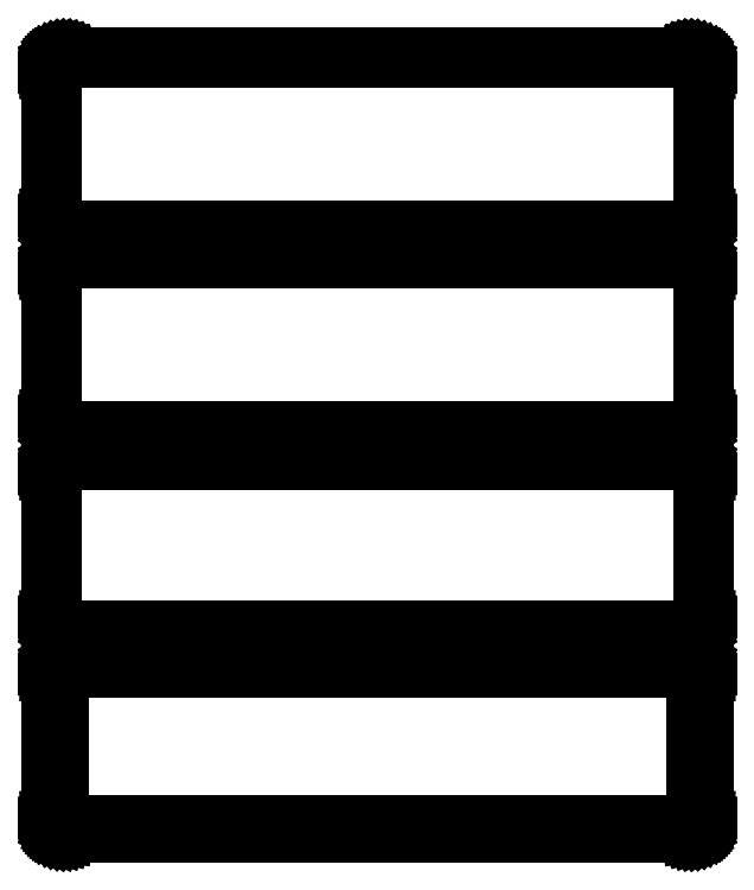
<metadata>
{"format":"dxf","ext":"dxf","renderer":"ezdxf+matplotlib","layout":"modelspace","background":"white","min_lineweight":24,"dpi":150}
</metadata>
<code>
0
SECTION
2
ENTITIES
0
LINE
8
0
10
108.4
20
453.1
11
109
21
453.2
0
LINE
8
0
10
109
20
453.2
11
109.6
21
453.5
0
LINE
8
0
10
109.6
20
453.5
11
110.2
21
453.8
0
LINE
8
0
10
110.2
20
453.8
11
110.7
21
454.1
0
LINE
8
0
10
110.7
20
454.1
11
111.1
21
454.6
0
LINE
8
0
10
111.1
20
454.6
11
111.5
21
455.1
0
LINE
8
0
10
111.5
20
455.1
11
111.9
21
455.6
0
LINE
8
0
10
111.9
20
455.6
11
112.1
21
456.2
0
LINE
8
0
10
112.1
20
456.2
11
112.3
21
456.8
0
LINE
8
0
10
112.3
20
456.8
11
112.5
21
457.4
0
LINE
8
0
10
112.5
20
457.4
11
112.5
21
458
0
LINE
8
0
10
112.5
20
458
11
112.5
21
508
0
LINE
8
0
10
112.5
20
508
11
112.5
21
508.6
0
LINE
8
0
10
112.5
20
508.6
11
112.3
21
509.2
0
LINE
8
0
10
112.3
20
509.2
11
112.1
21
509.8
0
LINE
8
0
10
112.1
20
509.8
11
111.9
21
510.4
0
LINE
8
0
10
111.9
20
510.4
11
111.5
21
510.9
0
LINE
8
0
10
111.5
20
510.9
11
111.1
21
511.4
0
LINE
8
0
10
111.1
20
511.4
11
110.7
21
511.9
0
LINE
8
0
10
110.7
20
511.9
11
110.2
21
512.2
0
LINE
8
0
10
110.2
20
512.2
11
109.6
21
512.5
0
LINE
8
0
10
109.6
20
512.5
11
109
21
512.8
0
LINE
8
0
10
109
20
512.8
11
108.4
21
512.9
0
LINE
8
0
10
108.4
20
512.9
11
107.8
21
513
0
LINE
8
0
10
107.8
20
513
11
-107.8
21
513
0
LINE
8
0
10
-107.8
20
513
11
-108.4
21
512.9
0
LINE
8
0
10
-108.4
20
512.9
11
-109
21
512.8
0
LINE
8
0
10
-109
20
512.8
11
-109.6
21
512.5
0
LINE
8
0
10
-109.6
20
512.5
11
-110.2
21
512.2
0
LINE
8
0
10
-110.2
20
512.2
11
-110.7
21
511.9
0
LINE
8
0
10
-110.7
20
511.9
11
-111.1
21
511.4
0
LINE
8
0
10
-111.1
20
511.4
11
-111.5
21
510.9
0
LINE
8
0
10
-111.5
20
510.9
11
-111.9
21
510.4
0
LINE
8
0
10
-111.9
20
510.4
11
-112.1
21
509.8
0
LINE
8
0
10
-112.1
20
509.8
11
-112.3
21
509.2
0
LINE
8
0
10
-112.3
20
509.2
11
-112.5
21
508.6
0
LINE
8
0
10
-112.5
20
508.6
11
-112.5
21
508
0
LINE
8
0
10
-112.5
20
508
11
-112.5
21
458
0
LINE
8
0
10
-112.5
20
458
11
-112.5
21
457.4
0
LINE
8
0
10
-112.5
20
457.4
11
-112.3
21
456.8
0
LINE
8
0
10
-112.3
20
456.8
11
-112.1
21
456.2
0
LINE
8
0
10
-112.1
20
456.2
11
-111.9
21
455.6
0
LINE
8
0
10
-111.9
20
455.6
11
-111.5
21
455.1
0
LINE
8
0
10
-111.5
20
455.1
11
-111.1
21
454.6
0
LINE
8
0
10
-111.1
20
454.6
11
-110.7
21
454.1
0
LINE
8
0
10
-110.7
20
454.1
11
-110.2
21
453.8
0
LINE
8
0
10
-110.2
20
453.8
11
-109.6
21
453.5
0
LINE
8
0
10
-109.6
20
453.5
11
-109
21
453.2
0
LINE
8
0
10
-109
20
453.2
11
-108.4
21
453.1
0
LINE
8
0
10
-108.4
20
453.1
11
-107.8
21
453
0
LINE
8
0
10
-107.8
20
453
11
107.8
21
453
0
LINE
8
0
10
107.8
20
453
11
108.4
21
453.1
0
LINE
8
0
10
-107.5
20
453.5
11
-108.1
21
453.6
0
LINE
8
0
10
-108.1
20
453.6
11
-108.7
21
453.7
0
LINE
8
0
10
-108.7
20
453.7
11
-109.3
21
454
0
LINE
8
0
10
-109.3
20
454
11
-109.8
21
454.2
0
LINE
8
0
10
-109.8
20
454.2
11
-110.3
21
454.6
0
LINE
8
0
10
-110.3
20
454.6
11
-110.7
21
455
0
LINE
8
0
10
-110.7
20
455
11
-111.1
21
455.5
0
LINE
8
0
10
-111.1
20
455.5
11
-111.4
21
456
0
LINE
8
0
10
-111.4
20
456
11
-111.7
21
456.5
0
LINE
8
0
10
-111.7
20
456.5
11
-111.9
21
457.1
0
LINE
8
0
10
-111.9
20
457.1
11
-112
21
457.7
0
LINE
8
0
10
-112
20
457.7
11
-112
21
458.2
0
LINE
8
0
10
-112
20
458.2
11
-112
21
507.8
0
LINE
8
0
10
-112
20
507.8
11
-112
21
508.3
0
LINE
8
0
10
-112
20
508.3
11
-111.9
21
508.9
0
LINE
8
0
10
-111.9
20
508.9
11
-111.7
21
509.5
0
LINE
8
0
10
-111.7
20
509.5
11
-111.4
21
510
0
LINE
8
0
10
-111.4
20
510
11
-111.1
21
510.5
0
LINE
8
0
10
-111.1
20
510.5
11
-110.7
21
511
0
LINE
8
0
10
-110.7
20
511
11
-110.3
21
511.4
0
LINE
8
0
10
-110.3
20
511.4
11
-109.8
21
511.8
0
LINE
8
0
10
-109.8
20
511.8
11
-109.3
21
512
0
LINE
8
0
10
-109.3
20
512
11
-108.7
21
512.3
0
LINE
8
0
10
-108.7
20
512.3
11
-108.1
21
512.4
0
LINE
8
0
10
-108.1
20
512.4
11
-107.5
21
512.5
0
LINE
8
0
10
-107.5
20
512.5
11
107.5
21
512.5
0
LINE
8
0
10
107.5
20
512.5
11
108.1
21
512.4
0
LINE
8
0
10
108.1
20
512.4
11
108.7
21
512.3
0
LINE
8
0
10
108.7
20
512.3
11
109.3
21
512
0
LINE
8
0
10
109.3
20
512
11
109.8
21
511.8
0
LINE
8
0
10
109.8
20
511.8
11
110.3
21
511.4
0
LINE
8
0
10
110.3
20
511.4
11
110.7
21
511
0
LINE
8
0
10
110.7
20
511
11
111.1
21
510.5
0
LINE
8
0
10
111.1
20
510.5
11
111.4
21
510
0
LINE
8
0
10
111.4
20
510
11
111.7
21
509.5
0
LINE
8
0
10
111.7
20
509.5
11
111.9
21
508.9
0
LINE
8
0
10
111.9
20
508.9
11
112
21
508.3
0
LINE
8
0
10
112
20
508.3
11
112
21
507.8
0
LINE
8
0
10
112
20
507.8
11
112
21
458.2
0
LINE
8
0
10
112
20
458.2
11
112
21
457.7
0
LINE
8
0
10
112
20
457.7
11
111.9
21
457.1
0
LINE
8
0
10
111.9
20
457.1
11
111.7
21
456.5
0
LINE
8
0
10
111.7
20
456.5
11
111.4
21
456
0
LINE
8
0
10
111.4
20
456
11
111.1
21
455.5
0
LINE
8
0
10
111.1
20
455.5
11
110.7
21
455
0
LINE
8
0
10
110.7
20
455
11
110.3
21
454.6
0
LINE
8
0
10
110.3
20
454.6
11
109.8
21
454.2
0
LINE
8
0
10
109.8
20
454.2
11
109.3
21
454
0
LINE
8
0
10
109.3
20
454
11
108.7
21
453.7
0
LINE
8
0
10
108.7
20
453.7
11
108.1
21
453.6
0
LINE
8
0
10
108.1
20
453.6
11
107.5
21
453.5
0
LINE
8
0
10
107.5
20
453.5
11
-107.5
21
453.5
0
LINE
8
0
10
108.4
20
384.1
11
109
21
384.2
0
LINE
8
0
10
109
20
384.2
11
109.6
21
384.5
0
LINE
8
0
10
109.6
20
384.5
11
110.2
21
384.8
0
LINE
8
0
10
110.2
20
384.8
11
110.7
21
385.1
0
LINE
8
0
10
110.7
20
385.1
11
111.1
21
385.6
0
LINE
8
0
10
111.1
20
385.6
11
111.5
21
386.1
0
LINE
8
0
10
111.5
20
386.1
11
111.9
21
386.6
0
LINE
8
0
10
111.9
20
386.6
11
112.1
21
387.2
0
LINE
8
0
10
112.1
20
387.2
11
112.3
21
387.8
0
LINE
8
0
10
112.3
20
387.8
11
112.5
21
388.4
0
LINE
8
0
10
112.5
20
388.4
11
112.5
21
389
0
LINE
8
0
10
112.5
20
389
11
112.5
21
439
0
LINE
8
0
10
112.5
20
439
11
112.5
21
439.6
0
LINE
8
0
10
112.5
20
439.6
11
112.3
21
440.2
0
LINE
8
0
10
112.3
20
440.2
11
112.1
21
440.8
0
LINE
8
0
10
112.1
20
440.8
11
111.9
21
441.4
0
LINE
8
0
10
111.9
20
441.4
11
111.5
21
441.9
0
LINE
8
0
10
111.5
20
441.9
11
111.1
21
442.4
0
LINE
8
0
10
111.1
20
442.4
11
110.7
21
442.9
0
LINE
8
0
10
110.7
20
442.9
11
110.2
21
443.2
0
LINE
8
0
10
110.2
20
443.2
11
109.6
21
443.5
0
LINE
8
0
10
109.6
20
443.5
11
109
21
443.8
0
LINE
8
0
10
109
20
443.8
11
108.4
21
443.9
0
LINE
8
0
10
108.4
20
443.9
11
107.8
21
444
0
LINE
8
0
10
107.8
20
444
11
-107.8
21
444
0
LINE
8
0
10
-107.8
20
444
11
-108.4
21
443.9
0
LINE
8
0
10
-108.4
20
443.9
11
-109
21
443.8
0
LINE
8
0
10
-109
20
443.8
11
-109.6
21
443.5
0
LINE
8
0
10
-109.6
20
443.5
11
-110.2
21
443.2
0
LINE
8
0
10
-110.2
20
443.2
11
-110.7
21
442.9
0
LINE
8
0
10
-110.7
20
442.9
11
-111.1
21
442.4
0
LINE
8
0
10
-111.1
20
442.4
11
-111.5
21
441.9
0
LINE
8
0
10
-111.5
20
441.9
11
-111.9
21
441.4
0
LINE
8
0
10
-111.9
20
441.4
11
-112.1
21
440.8
0
LINE
8
0
10
-112.1
20
440.8
11
-112.3
21
440.2
0
LINE
8
0
10
-112.3
20
440.2
11
-112.5
21
439.6
0
LINE
8
0
10
-112.5
20
439.6
11
-112.5
21
439
0
LINE
8
0
10
-112.5
20
439
11
-112.5
21
389
0
LINE
8
0
10
-112.5
20
389
11
-112.5
21
388.4
0
LINE
8
0
10
-112.5
20
388.4
11
-112.3
21
387.8
0
LINE
8
0
10
-112.3
20
387.8
11
-112.1
21
387.2
0
LINE
8
0
10
-112.1
20
387.2
11
-111.9
21
386.6
0
LINE
8
0
10
-111.9
20
386.6
11
-111.5
21
386.1
0
LINE
8
0
10
-111.5
20
386.1
11
-111.1
21
385.6
0
LINE
8
0
10
-111.1
20
385.6
11
-110.7
21
385.1
0
LINE
8
0
10
-110.7
20
385.1
11
-110.2
21
384.8
0
LINE
8
0
10
-110.2
20
384.8
11
-109.6
21
384.5
0
LINE
8
0
10
-109.6
20
384.5
11
-109
21
384.2
0
LINE
8
0
10
-109
20
384.2
11
-108.4
21
384.1
0
LINE
8
0
10
-108.4
20
384.1
11
-107.8
21
384
0
LINE
8
0
10
-107.8
20
384
11
107.8
21
384
0
LINE
8
0
10
107.8
20
384
11
108.4
21
384.1
0
LINE
8
0
10
-107.5
20
384.5
11
-108.1
21
384.6
0
LINE
8
0
10
-108.1
20
384.6
11
-108.7
21
384.7
0
LINE
8
0
10
-108.7
20
384.7
11
-109.3
21
385
0
LINE
8
0
10
-109.3
20
385
11
-109.8
21
385.2
0
LINE
8
0
10
-109.8
20
385.2
11
-110.3
21
385.6
0
LINE
8
0
10
-110.3
20
385.6
11
-110.7
21
386
0
LINE
8
0
10
-110.7
20
386
11
-111.1
21
386.5
0
LINE
8
0
10
-111.1
20
386.5
11
-111.4
21
387
0
LINE
8
0
10
-111.4
20
387
11
-111.7
21
387.5
0
LINE
8
0
10
-111.7
20
387.5
11
-111.9
21
388.1
0
LINE
8
0
10
-111.9
20
388.1
11
-112
21
388.7
0
LINE
8
0
10
-112
20
388.7
11
-112
21
389.2
0
LINE
8
0
10
-112
20
389.2
11
-112
21
438.8
0
LINE
8
0
10
-112
20
438.8
11
-112
21
439.3
0
LINE
8
0
10
-112
20
439.3
11
-111.9
21
439.9
0
LINE
8
0
10
-111.9
20
439.9
11
-111.7
21
440.5
0
LINE
8
0
10
-111.7
20
440.5
11
-111.4
21
441
0
LINE
8
0
10
-111.4
20
441
11
-111.1
21
441.5
0
LINE
8
0
10
-111.1
20
441.5
11
-110.7
21
442
0
LINE
8
0
10
-110.7
20
442
11
-110.3
21
442.4
0
LINE
8
0
10
-110.3
20
442.4
11
-109.8
21
442.8
0
LINE
8
0
10
-109.8
20
442.8
11
-109.3
21
443
0
LINE
8
0
10
-109.3
20
443
11
-108.7
21
443.3
0
LINE
8
0
10
-108.7
20
443.3
11
-108.1
21
443.4
0
LINE
8
0
10
-108.1
20
443.4
11
-107.5
21
443.5
0
LINE
8
0
10
-107.5
20
443.5
11
107.5
21
443.5
0
LINE
8
0
10
107.5
20
443.5
11
108.1
21
443.4
0
LINE
8
0
10
108.1
20
443.4
11
108.7
21
443.3
0
LINE
8
0
10
108.7
20
443.3
11
109.3
21
443
0
LINE
8
0
10
109.3
20
443
11
109.8
21
442.8
0
LINE
8
0
10
109.8
20
442.8
11
110.3
21
442.4
0
LINE
8
0
10
110.3
20
442.4
11
110.7
21
442
0
LINE
8
0
10
110.7
20
442
11
111.1
21
441.5
0
LINE
8
0
10
111.1
20
441.5
11
111.4
21
441
0
LINE
8
0
10
111.4
20
441
11
111.7
21
440.5
0
LINE
8
0
10
111.7
20
440.5
11
111.9
21
439.9
0
LINE
8
0
10
111.9
20
439.9
11
112
21
439.3
0
LINE
8
0
10
112
20
439.3
11
112
21
438.8
0
LINE
8
0
10
112
20
438.8
11
112
21
389.2
0
LINE
8
0
10
112
20
389.2
11
112
21
388.7
0
LINE
8
0
10
112
20
388.7
11
111.9
21
388.1
0
LINE
8
0
10
111.9
20
388.1
11
111.7
21
387.5
0
LINE
8
0
10
111.7
20
387.5
11
111.4
21
387
0
LINE
8
0
10
111.4
20
387
11
111.1
21
386.5
0
LINE
8
0
10
111.1
20
386.5
11
110.7
21
386
0
LINE
8
0
10
110.7
20
386
11
110.3
21
385.6
0
LINE
8
0
10
110.3
20
385.6
11
109.8
21
385.2
0
LINE
8
0
10
109.8
20
385.2
11
109.3
21
385
0
LINE
8
0
10
109.3
20
385
11
108.7
21
384.7
0
LINE
8
0
10
108.7
20
384.7
11
108.1
21
384.6
0
LINE
8
0
10
108.1
20
384.6
11
107.5
21
384.5
0
LINE
8
0
10
107.5
20
384.5
11
-107.5
21
384.5
0
LINE
8
0
10
108.4
20
315.1
11
109
21
315.2
0
LINE
8
0
10
109
20
315.2
11
109.6
21
315.5
0
LINE
8
0
10
109.6
20
315.5
11
110.2
21
315.8
0
LINE
8
0
10
110.2
20
315.8
11
110.7
21
316.1
0
LINE
8
0
10
110.7
20
316.1
11
111.1
21
316.6
0
LINE
8
0
10
111.1
20
316.6
11
111.5
21
317.1
0
LINE
8
0
10
111.5
20
317.1
11
111.9
21
317.6
0
LINE
8
0
10
111.9
20
317.6
11
112.1
21
318.2
0
LINE
8
0
10
112.1
20
318.2
11
112.3
21
318.8
0
LINE
8
0
10
112.3
20
318.8
11
112.5
21
319.4
0
LINE
8
0
10
112.5
20
319.4
11
112.5
21
320
0
LINE
8
0
10
112.5
20
320
11
112.5
21
370
0
LINE
8
0
10
112.5
20
370
11
112.5
21
370.6
0
LINE
8
0
10
112.5
20
370.6
11
112.3
21
371.2
0
LINE
8
0
10
112.3
20
371.2
11
112.1
21
371.8
0
LINE
8
0
10
112.1
20
371.8
11
111.9
21
372.4
0
LINE
8
0
10
111.9
20
372.4
11
111.5
21
372.9
0
LINE
8
0
10
111.5
20
372.9
11
111.1
21
373.4
0
LINE
8
0
10
111.1
20
373.4
11
110.7
21
373.9
0
LINE
8
0
10
110.7
20
373.9
11
110.2
21
374.2
0
LINE
8
0
10
110.2
20
374.2
11
109.6
21
374.5
0
LINE
8
0
10
109.6
20
374.5
11
109
21
374.8
0
LINE
8
0
10
109
20
374.8
11
108.4
21
374.9
0
LINE
8
0
10
108.4
20
374.9
11
107.8
21
375
0
LINE
8
0
10
107.8
20
375
11
-107.8
21
375
0
LINE
8
0
10
-107.8
20
375
11
-108.4
21
374.9
0
LINE
8
0
10
-108.4
20
374.9
11
-109
21
374.8
0
LINE
8
0
10
-109
20
374.8
11
-109.6
21
374.5
0
LINE
8
0
10
-109.6
20
374.5
11
-110.2
21
374.2
0
LINE
8
0
10
-110.2
20
374.2
11
-110.7
21
373.9
0
LINE
8
0
10
-110.7
20
373.9
11
-111.1
21
373.4
0
LINE
8
0
10
-111.1
20
373.4
11
-111.5
21
372.9
0
LINE
8
0
10
-111.5
20
372.9
11
-111.9
21
372.4
0
LINE
8
0
10
-111.9
20
372.4
11
-112.1
21
371.8
0
LINE
8
0
10
-112.1
20
371.8
11
-112.3
21
371.2
0
LINE
8
0
10
-112.3
20
371.2
11
-112.5
21
370.6
0
LINE
8
0
10
-112.5
20
370.6
11
-112.5
21
370
0
LINE
8
0
10
-112.5
20
370
11
-112.5
21
320
0
LINE
8
0
10
-112.5
20
320
11
-112.5
21
319.4
0
LINE
8
0
10
-112.5
20
319.4
11
-112.3
21
318.8
0
LINE
8
0
10
-112.3
20
318.8
11
-112.1
21
318.2
0
LINE
8
0
10
-112.1
20
318.2
11
-111.9
21
317.6
0
LINE
8
0
10
-111.9
20
317.6
11
-111.5
21
317.1
0
LINE
8
0
10
-111.5
20
317.1
11
-111.1
21
316.6
0
LINE
8
0
10
-111.1
20
316.6
11
-110.7
21
316.1
0
LINE
8
0
10
-110.7
20
316.1
11
-110.2
21
315.8
0
LINE
8
0
10
-110.2
20
315.8
11
-109.6
21
315.5
0
LINE
8
0
10
-109.6
20
315.5
11
-109
21
315.2
0
LINE
8
0
10
-109
20
315.2
11
-108.4
21
315.1
0
LINE
8
0
10
-108.4
20
315.1
11
-107.8
21
315
0
LINE
8
0
10
-107.8
20
315
11
107.8
21
315
0
LINE
8
0
10
107.8
20
315
11
108.4
21
315.1
0
LINE
8
0
10
-107.5
20
315.7
11
-108.1
21
315.8
0
LINE
8
0
10
-108.1
20
315.8
11
-108.7
21
315.9
0
LINE
8
0
10
-108.7
20
315.9
11
-109.2
21
316.1
0
LINE
8
0
10
-109.2
20
316.1
11
-109.7
21
316.4
0
LINE
8
0
10
-109.7
20
316.4
11
-110.2
21
316.7
0
LINE
8
0
10
-110.2
20
316.7
11
-110.6
21
317.1
0
LINE
8
0
10
-110.6
20
317.1
11
-111
21
317.6
0
LINE
8
0
10
-111
20
317.6
11
-111.3
21
318
0
LINE
8
0
10
-111.3
20
318
11
-111.5
21
318.6
0
LINE
8
0
10
-111.5
20
318.6
11
-111.7
21
319.1
0
LINE
8
0
10
-111.7
20
319.1
11
-111.8
21
319.7
0
LINE
8
0
10
-111.8
20
319.7
11
-111.8
21
320.2
0
LINE
8
0
10
-111.8
20
320.2
11
-111.8
21
369.8
0
LINE
8
0
10
-111.8
20
369.8
11
-111.8
21
370.3
0
LINE
8
0
10
-111.8
20
370.3
11
-111.7
21
370.9
0
LINE
8
0
10
-111.7
20
370.9
11
-111.5
21
371.4
0
LINE
8
0
10
-111.5
20
371.4
11
-111.3
21
372
0
LINE
8
0
10
-111.3
20
372
11
-111
21
372.4
0
LINE
8
0
10
-111
20
372.4
11
-110.6
21
372.9
0
LINE
8
0
10
-110.6
20
372.9
11
-110.2
21
373.3
0
LINE
8
0
10
-110.2
20
373.3
11
-109.7
21
373.6
0
LINE
8
0
10
-109.7
20
373.6
11
-109.2
21
373.9
0
LINE
8
0
10
-109.2
20
373.9
11
-108.7
21
374.1
0
LINE
8
0
10
-108.7
20
374.1
11
-108.1
21
374.2
0
LINE
8
0
10
-108.1
20
374.2
11
-107.5
21
374.3
0
LINE
8
0
10
-107.5
20
374.3
11
107.5
21
374.3
0
LINE
8
0
10
107.5
20
374.3
11
108.1
21
374.2
0
LINE
8
0
10
108.1
20
374.2
11
108.7
21
374.1
0
LINE
8
0
10
108.7
20
374.1
11
109.2
21
373.9
0
LINE
8
0
10
109.2
20
373.9
11
109.7
21
373.6
0
LINE
8
0
10
109.7
20
373.6
11
110.2
21
373.3
0
LINE
8
0
10
110.2
20
373.3
11
110.6
21
372.9
0
LINE
8
0
10
110.6
20
372.9
11
111
21
372.4
0
LINE
8
0
10
111
20
372.4
11
111.3
21
372
0
LINE
8
0
10
111.3
20
372
11
111.5
21
371.4
0
LINE
8
0
10
111.5
20
371.4
11
111.7
21
370.9
0
LINE
8
0
10
111.7
20
370.9
11
111.8
21
370.3
0
LINE
8
0
10
111.8
20
370.3
11
111.8
21
369.8
0
LINE
8
0
10
111.8
20
369.8
11
111.8
21
320.2
0
LINE
8
0
10
111.8
20
320.2
11
111.8
21
319.7
0
LINE
8
0
10
111.8
20
319.7
11
111.7
21
319.1
0
LINE
8
0
10
111.7
20
319.1
11
111.5
21
318.6
0
LINE
8
0
10
111.5
20
318.6
11
111.3
21
318
0
LINE
8
0
10
111.3
20
318
11
111
21
317.6
0
LINE
8
0
10
111
20
317.6
11
110.6
21
317.1
0
LINE
8
0
10
110.6
20
317.1
11
110.2
21
316.7
0
LINE
8
0
10
110.2
20
316.7
11
109.7
21
316.4
0
LINE
8
0
10
109.7
20
316.4
11
109.2
21
316.1
0
LINE
8
0
10
109.2
20
316.1
11
108.7
21
315.9
0
LINE
8
0
10
108.7
20
315.9
11
108.1
21
315.8
0
LINE
8
0
10
108.1
20
315.8
11
107.5
21
315.7
0
LINE
8
0
10
107.5
20
315.7
11
-107.5
21
315.7
0
LINE
8
0
10
108.4
20
246.1
11
109
21
246.2
0
LINE
8
0
10
109
20
246.2
11
109.6
21
246.5
0
LINE
8
0
10
109.6
20
246.5
11
110.2
21
246.8
0
LINE
8
0
10
110.2
20
246.8
11
110.7
21
247.1
0
LINE
8
0
10
110.7
20
247.1
11
111.1
21
247.6
0
LINE
8
0
10
111.1
20
247.6
11
111.5
21
248.1
0
LINE
8
0
10
111.5
20
248.1
11
111.9
21
248.6
0
LINE
8
0
10
111.9
20
248.6
11
112.1
21
249.2
0
LINE
8
0
10
112.1
20
249.2
11
112.3
21
249.8
0
LINE
8
0
10
112.3
20
249.8
11
112.5
21
250.4
0
LINE
8
0
10
112.5
20
250.4
11
112.5
21
251
0
LINE
8
0
10
112.5
20
251
11
112.5
21
301
0
LINE
8
0
10
112.5
20
301
11
112.5
21
301.6
0
LINE
8
0
10
112.5
20
301.6
11
112.3
21
302.2
0
LINE
8
0
10
112.3
20
302.2
11
112.1
21
302.8
0
LINE
8
0
10
112.1
20
302.8
11
111.9
21
303.4
0
LINE
8
0
10
111.9
20
303.4
11
111.5
21
303.9
0
LINE
8
0
10
111.5
20
303.9
11
111.1
21
304.4
0
LINE
8
0
10
111.1
20
304.4
11
110.7
21
304.9
0
LINE
8
0
10
110.7
20
304.9
11
110.2
21
305.2
0
LINE
8
0
10
110.2
20
305.2
11
109.6
21
305.5
0
LINE
8
0
10
109.6
20
305.5
11
109
21
305.8
0
LINE
8
0
10
109
20
305.8
11
108.4
21
305.9
0
LINE
8
0
10
108.4
20
305.9
11
107.8
21
306
0
LINE
8
0
10
107.8
20
306
11
-107.8
21
306
0
LINE
8
0
10
-107.8
20
306
11
-108.4
21
305.9
0
LINE
8
0
10
-108.4
20
305.9
11
-109
21
305.8
0
LINE
8
0
10
-109
20
305.8
11
-109.6
21
305.5
0
LINE
8
0
10
-109.6
20
305.5
11
-110.2
21
305.2
0
LINE
8
0
10
-110.2
20
305.2
11
-110.7
21
304.9
0
LINE
8
0
10
-110.7
20
304.9
11
-111.1
21
304.4
0
LINE
8
0
10
-111.1
20
304.4
11
-111.5
21
303.9
0
LINE
8
0
10
-111.5
20
303.9
11
-111.9
21
303.4
0
LINE
8
0
10
-111.9
20
303.4
11
-112.1
21
302.8
0
LINE
8
0
10
-112.1
20
302.8
11
-112.3
21
302.2
0
LINE
8
0
10
-112.3
20
302.2
11
-112.5
21
301.6
0
LINE
8
0
10
-112.5
20
301.6
11
-112.5
21
301
0
LINE
8
0
10
-112.5
20
301
11
-112.5
21
251
0
LINE
8
0
10
-112.5
20
251
11
-112.5
21
250.4
0
LINE
8
0
10
-112.5
20
250.4
11
-112.3
21
249.8
0
LINE
8
0
10
-112.3
20
249.8
11
-112.1
21
249.2
0
LINE
8
0
10
-112.1
20
249.2
11
-111.9
21
248.6
0
LINE
8
0
10
-111.9
20
248.6
11
-111.5
21
248.1
0
LINE
8
0
10
-111.5
20
248.1
11
-111.1
21
247.6
0
LINE
8
0
10
-111.1
20
247.6
11
-110.7
21
247.1
0
LINE
8
0
10
-110.7
20
247.1
11
-110.2
21
246.8
0
LINE
8
0
10
-110.2
20
246.8
11
-109.6
21
246.5
0
LINE
8
0
10
-109.6
20
246.5
11
-109
21
246.2
0
LINE
8
0
10
-109
20
246.2
11
-108.4
21
246.1
0
LINE
8
0
10
-108.4
20
246.1
11
-107.8
21
246
0
LINE
8
0
10
-107.8
20
246
11
107.8
21
246
0
LINE
8
0
10
107.8
20
246
11
108.4
21
246.1
0
LINE
8
0
10
-107.4
20
249.1
11
-107.6
21
249.2
0
LINE
8
0
10
-107.6
20
249.2
11
-107.9
21
249.2
0
LINE
8
0
10
-107.9
20
249.2
11
-108.1
21
249.3
0
LINE
8
0
10
-108.1
20
249.3
11
-108.4
21
249.5
0
LINE
8
0
10
-108.4
20
249.5
11
-108.6
21
249.6
0
LINE
8
0
10
-108.6
20
249.6
11
-108.8
21
249.8
0
LINE
8
0
10
-108.8
20
249.8
11
-109
21
250
0
LINE
8
0
10
-109
20
250
11
-109.1
21
250.2
0
LINE
8
0
10
-109.1
20
250.2
11
-109.2
21
250.5
0
LINE
8
0
10
-109.2
20
250.5
11
-109.3
21
250.7
0
LINE
8
0
10
-109.3
20
250.7
11
-109.3
21
251
0
LINE
8
0
10
-109.3
20
251
11
-109.4
21
251.2
0
LINE
8
0
10
-109.4
20
251.2
11
-109.4
21
300.8
0
LINE
8
0
10
-109.4
20
300.8
11
-109.3
21
301
0
LINE
8
0
10
-109.3
20
301
11
-109.3
21
301.3
0
LINE
8
0
10
-109.3
20
301.3
11
-109.2
21
301.5
0
LINE
8
0
10
-109.2
20
301.5
11
-109.1
21
301.8
0
LINE
8
0
10
-109.1
20
301.8
11
-109
21
302
0
LINE
8
0
10
-109
20
302
11
-108.8
21
302.2
0
LINE
8
0
10
-108.8
20
302.2
11
-108.6
21
302.4
0
LINE
8
0
10
-108.6
20
302.4
11
-108.4
21
302.5
0
LINE
8
0
10
-108.4
20
302.5
11
-108.1
21
302.7
0
LINE
8
0
10
-108.1
20
302.7
11
-107.9
21
302.8
0
LINE
8
0
10
-107.9
20
302.8
11
-107.6
21
302.8
0
LINE
8
0
10
-107.6
20
302.8
11
-107.4
21
302.9
0
LINE
8
0
10
-107.4
20
302.9
11
107.4
21
302.9
0
LINE
8
0
10
107.4
20
302.9
11
107.6
21
302.8
0
LINE
8
0
10
107.6
20
302.8
11
107.9
21
302.8
0
LINE
8
0
10
107.9
20
302.8
11
108.1
21
302.7
0
LINE
8
0
10
108.1
20
302.7
11
108.4
21
302.5
0
LINE
8
0
10
108.4
20
302.5
11
108.6
21
302.4
0
LINE
8
0
10
108.6
20
302.4
11
108.8
21
302.2
0
LINE
8
0
10
108.8
20
302.2
11
109
21
302
0
LINE
8
0
10
109
20
302
11
109.1
21
301.8
0
LINE
8
0
10
109.1
20
301.8
11
109.2
21
301.5
0
LINE
8
0
10
109.2
20
301.5
11
109.3
21
301.3
0
LINE
8
0
10
109.3
20
301.3
11
109.3
21
301
0
LINE
8
0
10
109.3
20
301
11
109.4
21
300.8
0
LINE
8
0
10
109.4
20
300.8
11
109.4
21
251.2
0
LINE
8
0
10
109.4
20
251.2
11
109.3
21
251
0
LINE
8
0
10
109.3
20
251
11
109.3
21
250.7
0
LINE
8
0
10
109.3
20
250.7
11
109.2
21
250.5
0
LINE
8
0
10
109.2
20
250.5
11
109.1
21
250.2
0
LINE
8
0
10
109.1
20
250.2
11
109
21
250
0
LINE
8
0
10
109
20
250
11
108.8
21
249.8
0
LINE
8
0
10
108.8
20
249.8
11
108.6
21
249.6
0
LINE
8
0
10
108.6
20
249.6
11
108.4
21
249.5
0
LINE
8
0
10
108.4
20
249.5
11
108.1
21
249.3
0
LINE
8
0
10
108.1
20
249.3
11
107.9
21
249.2
0
LINE
8
0
10
107.9
20
249.2
11
107.6
21
249.2
0
LINE
8
0
10
107.6
20
249.2
11
107.4
21
249.1
0
LINE
8
0
10
107.4
20
249.1
11
-107.4
21
249.1
0
ENDSEC
0
EOF

</code>
